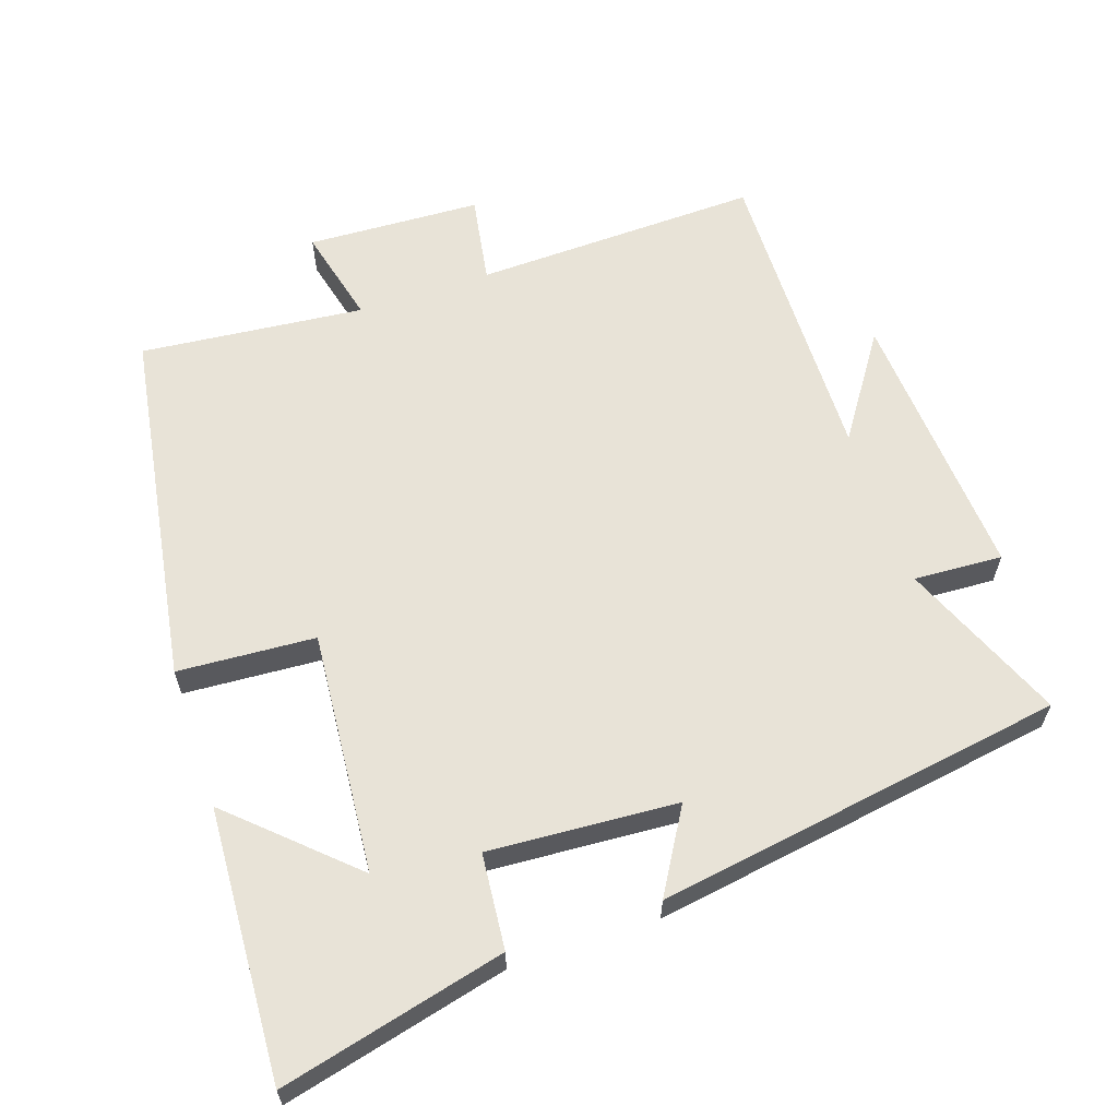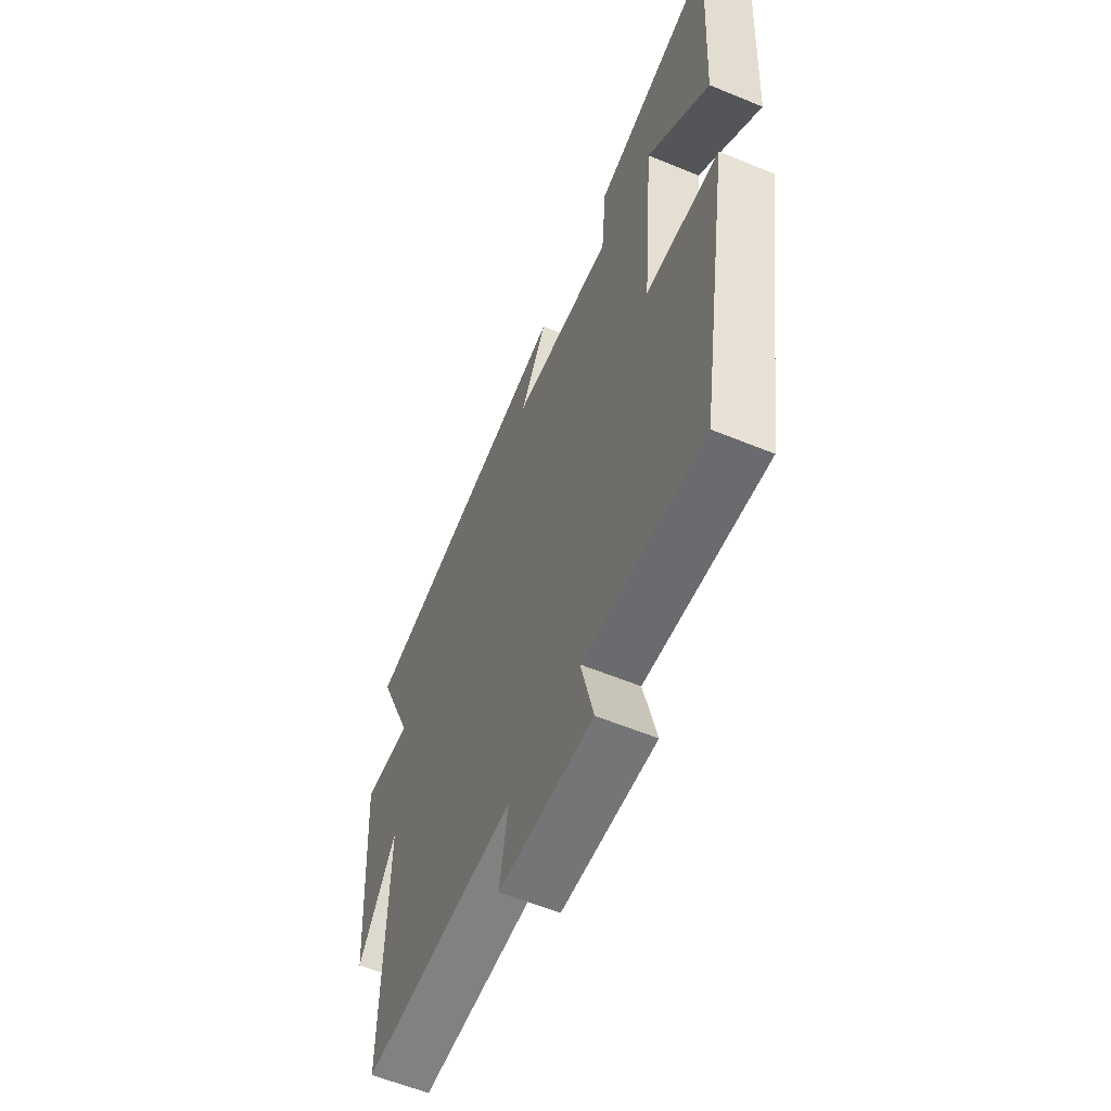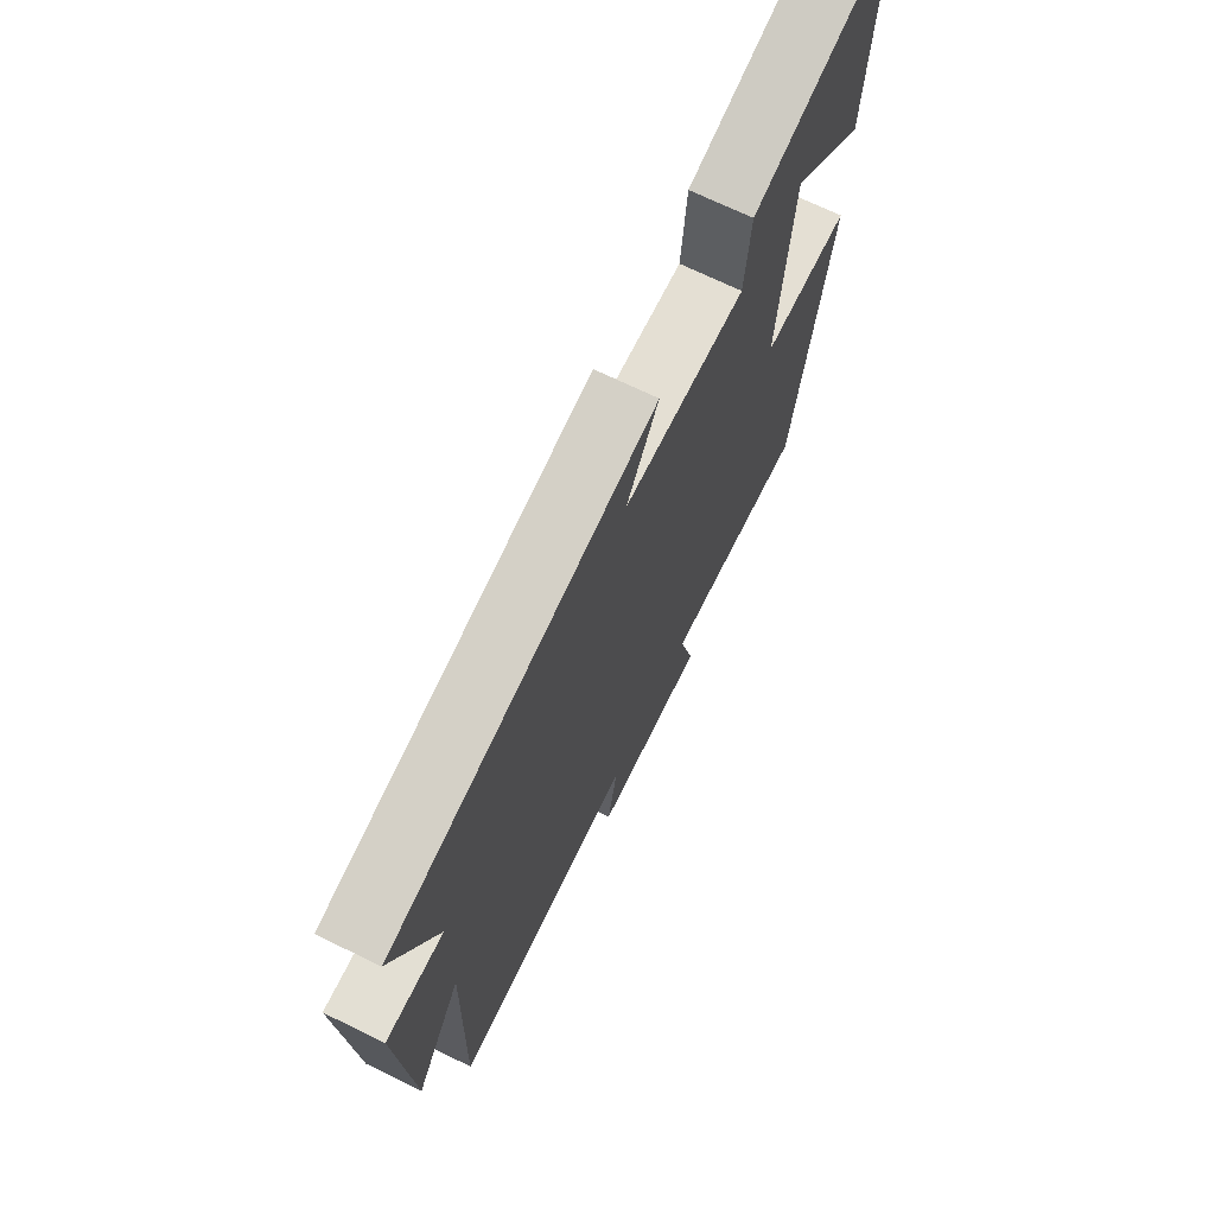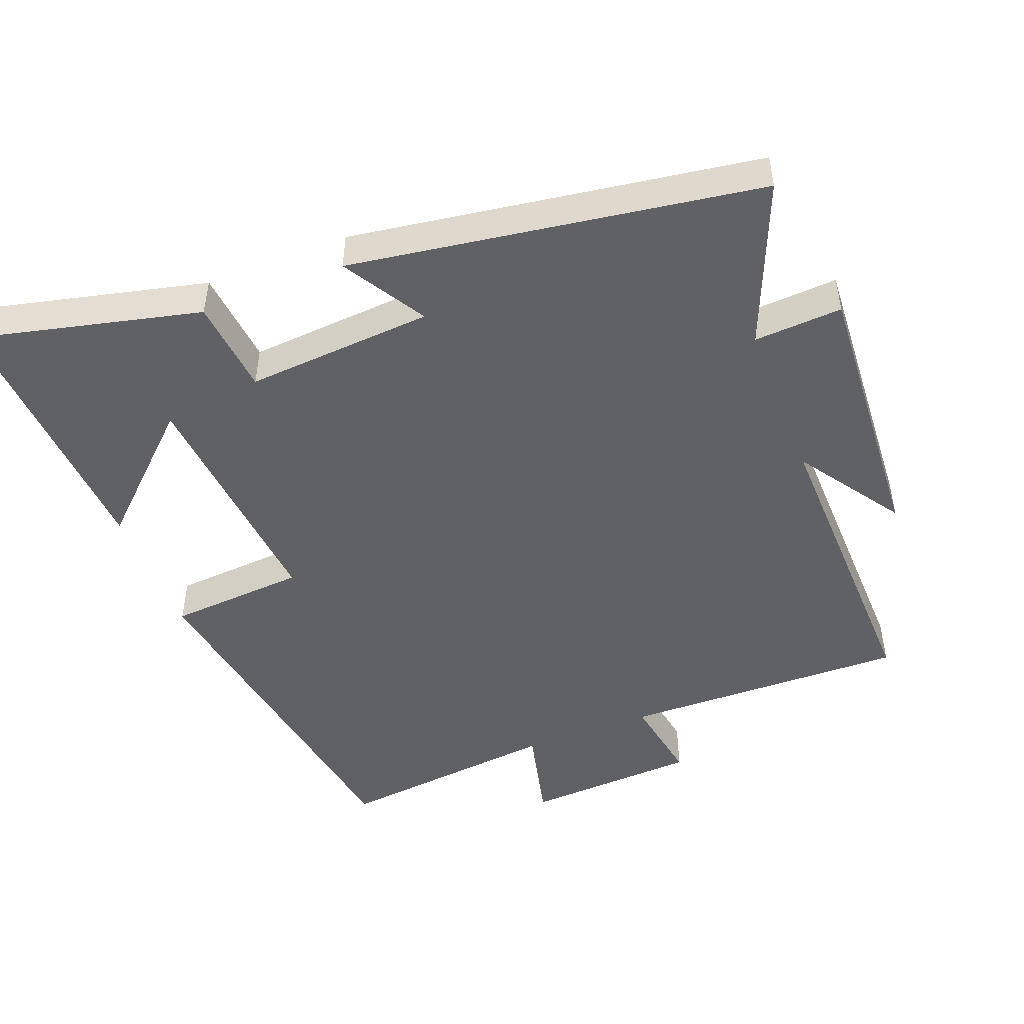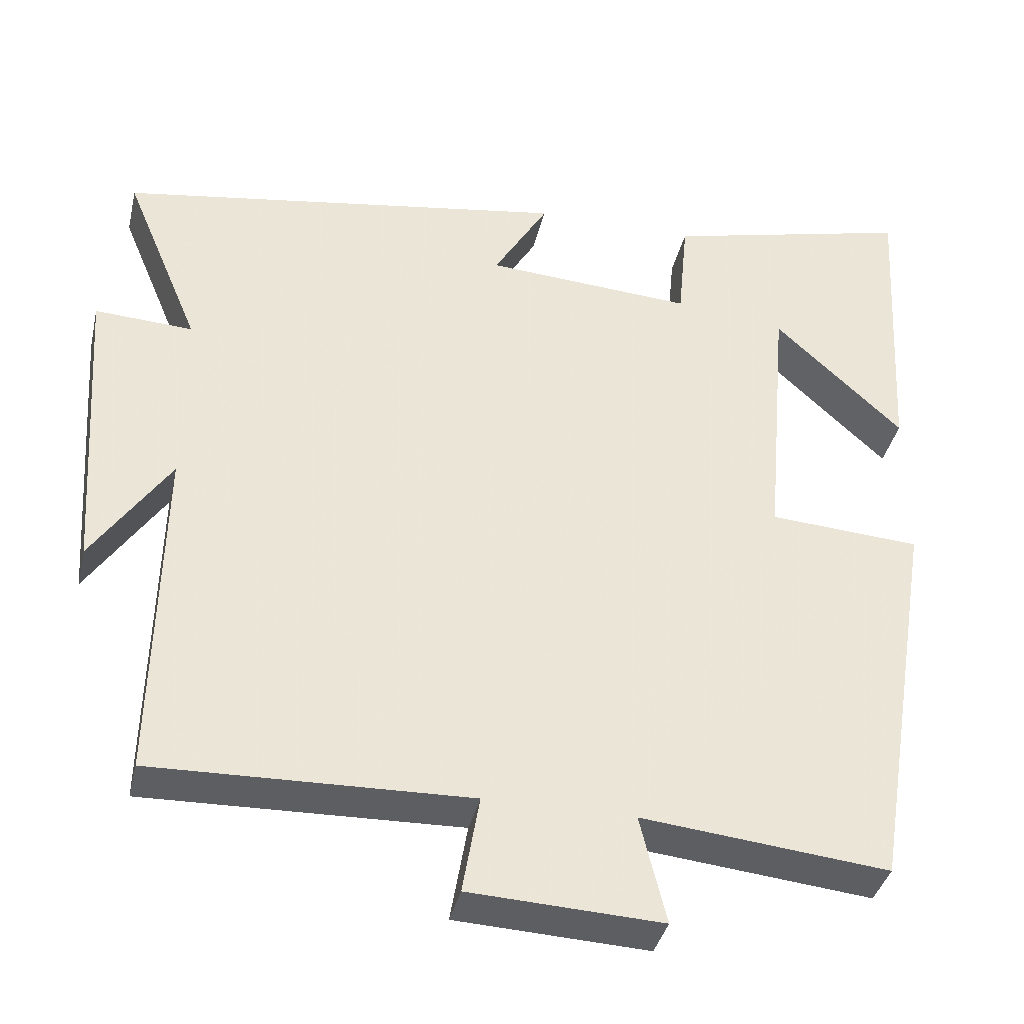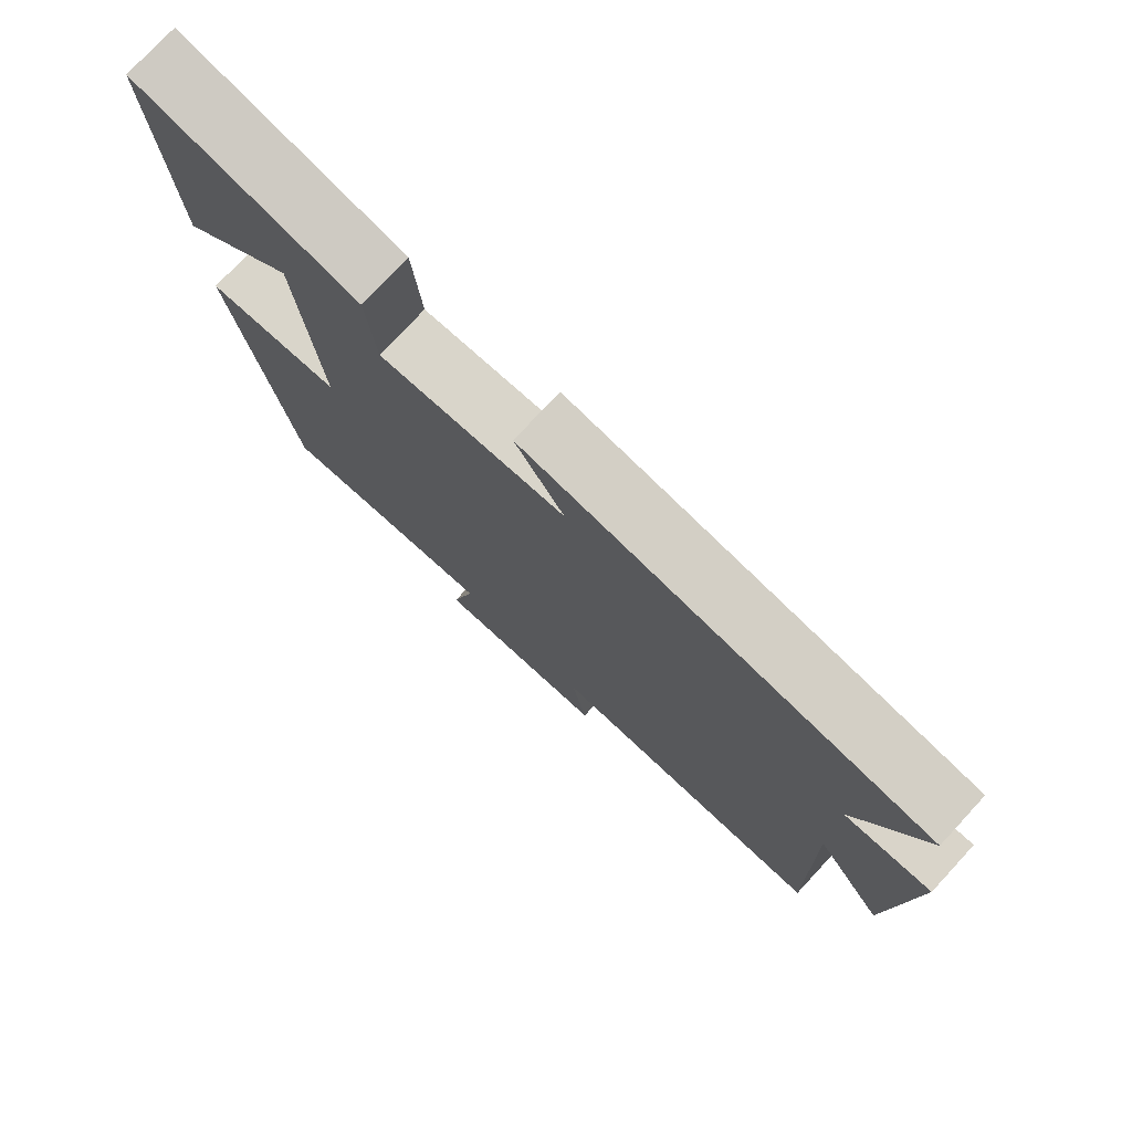
<metadata>
{"format":"obj","ext":"obj","renderer":"f3d","projection":"perspective","resolution":1024,"background":"white","views":[{"elev":61.7,"azim":-18.8,"up":"+Y"},{"elev":-59.0,"azim":-113.0,"up":"+Z"},{"elev":70.4,"azim":115.9,"up":"+Z"},{"elev":-48.5,"azim":21.4,"up":"+Y"},{"elev":-38.0,"azim":167.1,"up":"+Z"},{"elev":76.4,"azim":42.8,"up":"+Z"}]}
</metadata>
<code>
v -0.522 0.07 0.578
v -0.2 0.07 0.5
v -0.187 0.07 0.363
v 0.083 0.07 0.381
v 0.012 0.07 0.5
v 0.598 0.07 0.409
v 0.5 0.07 0.174
v 0.627 0.07 0.181
v 0.601 0.07 -0.215
v 0.5 0.07 -0.066
v 0.509 0.07 -0.511
v 0.099 0.07 -0.5
v 0.121 0.07 -0.628
v -0.129 0.07 -0.64
v -0.095 0.07 -0.5
v -0.416 0.07 -0.533
v -0.5 0.07 -0.017
v -0.303 0.07 -0.004
v -0.333 0.07 0.344
v -0.5 0.07 0.189
v -0.522 0 0.578
v -0.2 0 0.5
v -0.187 0 0.363
v 0.083 0 0.381
v 0.012 0 0.5
v 0.598 0 0.409
v 0.5 0 0.174
v 0.627 0 0.181
v 0.601 0 -0.215
v 0.5 0 -0.066
v 0.509 0 -0.511
v 0.099 0 -0.5
v 0.121 0 -0.628
v -0.129 0 -0.64
v -0.095 0 -0.5
v -0.416 0 -0.533
v -0.5 0 -0.017
v -0.303 0 -0.004
v -0.333 0 0.344
v -0.5 0 0.189
f 19 20 1 2
f 18 19 2 3
f 15 16 17 18
f 15 18 3 4
f 12 13 14 15
f 12 15 4
f 10 11 12 4
f 7 8 9 10
f 7 10 4 5
f 5 6 7
f 22 21 40 39
f 23 22 39 38
f 38 37 36 35
f 24 23 38 35
f 35 34 33 32
f 24 35 32
f 24 32 31 30
f 30 29 28 27
f 25 24 30 27
f 27 26 25
f 1 21 22 2
f 2 22 23 3
f 3 23 24 4
f 4 24 25 5
f 5 25 26 6
f 6 26 27 7
f 7 27 28 8
f 8 28 29 9
f 9 29 30 10
f 10 30 31 11
f 11 31 32 12
f 12 32 33 13
f 13 33 34 14
f 14 34 35 15
f 15 35 36 16
f 16 36 37 17
f 17 37 38 18
f 18 38 39 19
f 19 39 40 20
f 20 40 21 1

</code>
